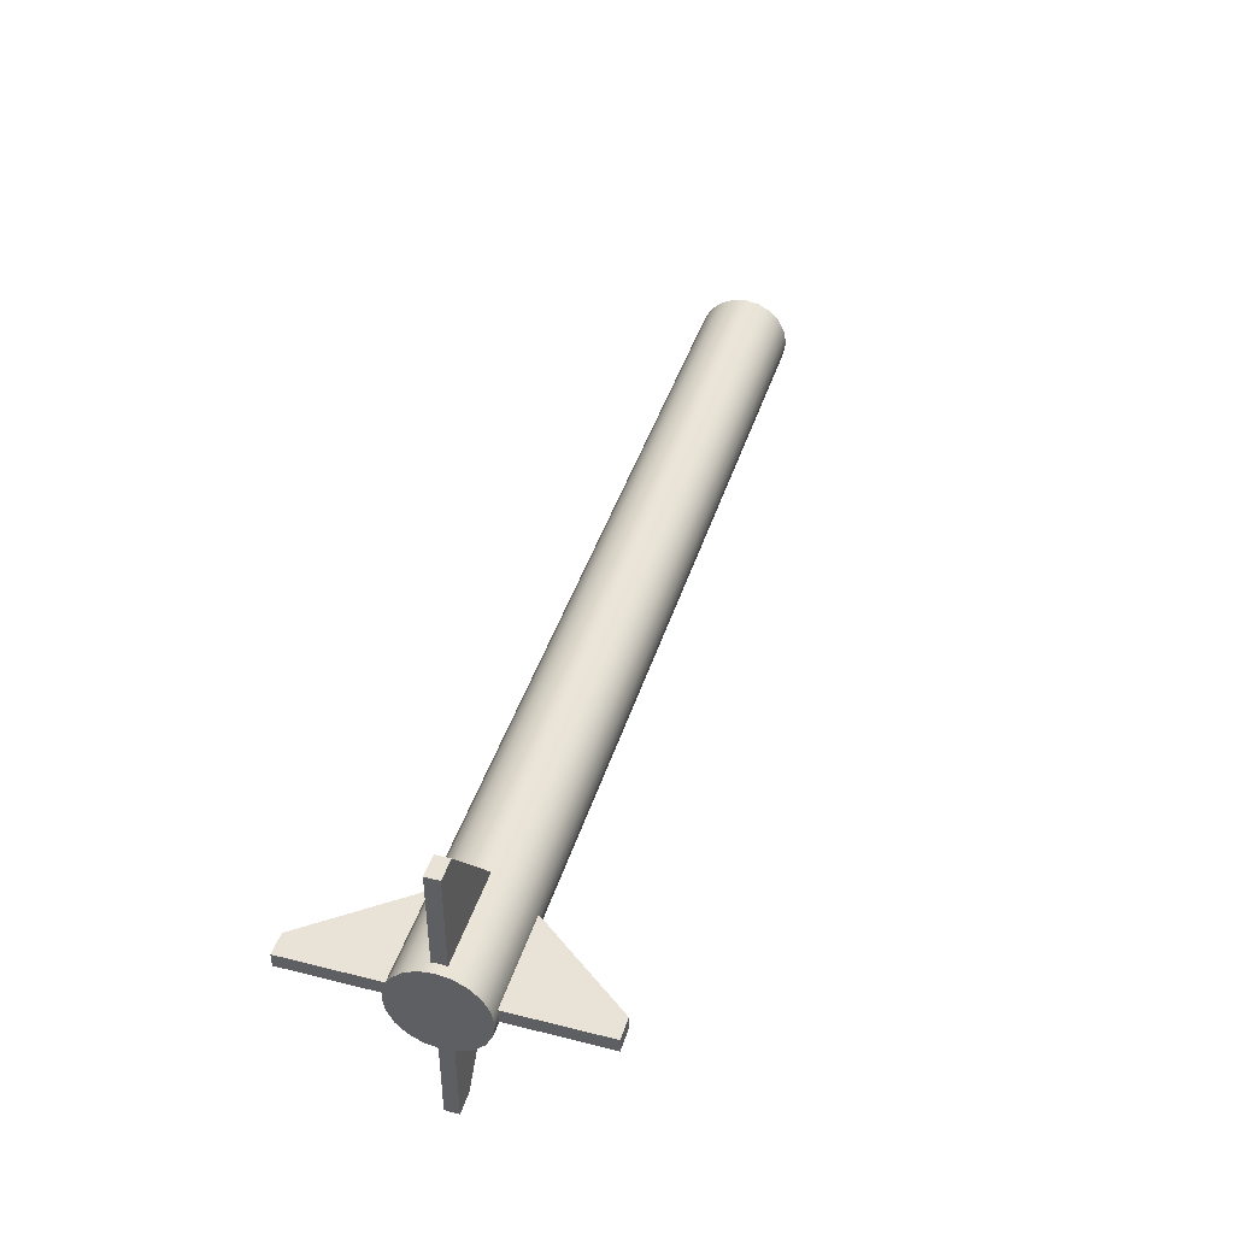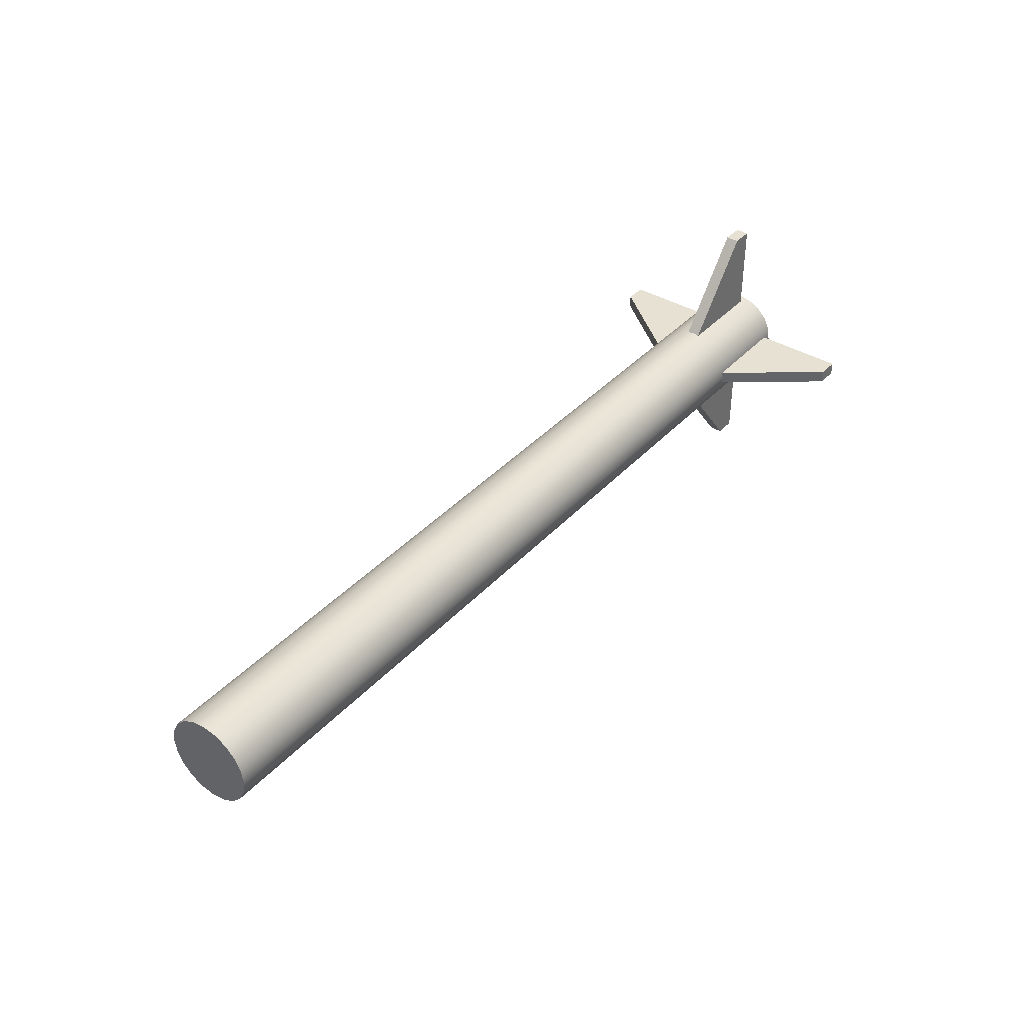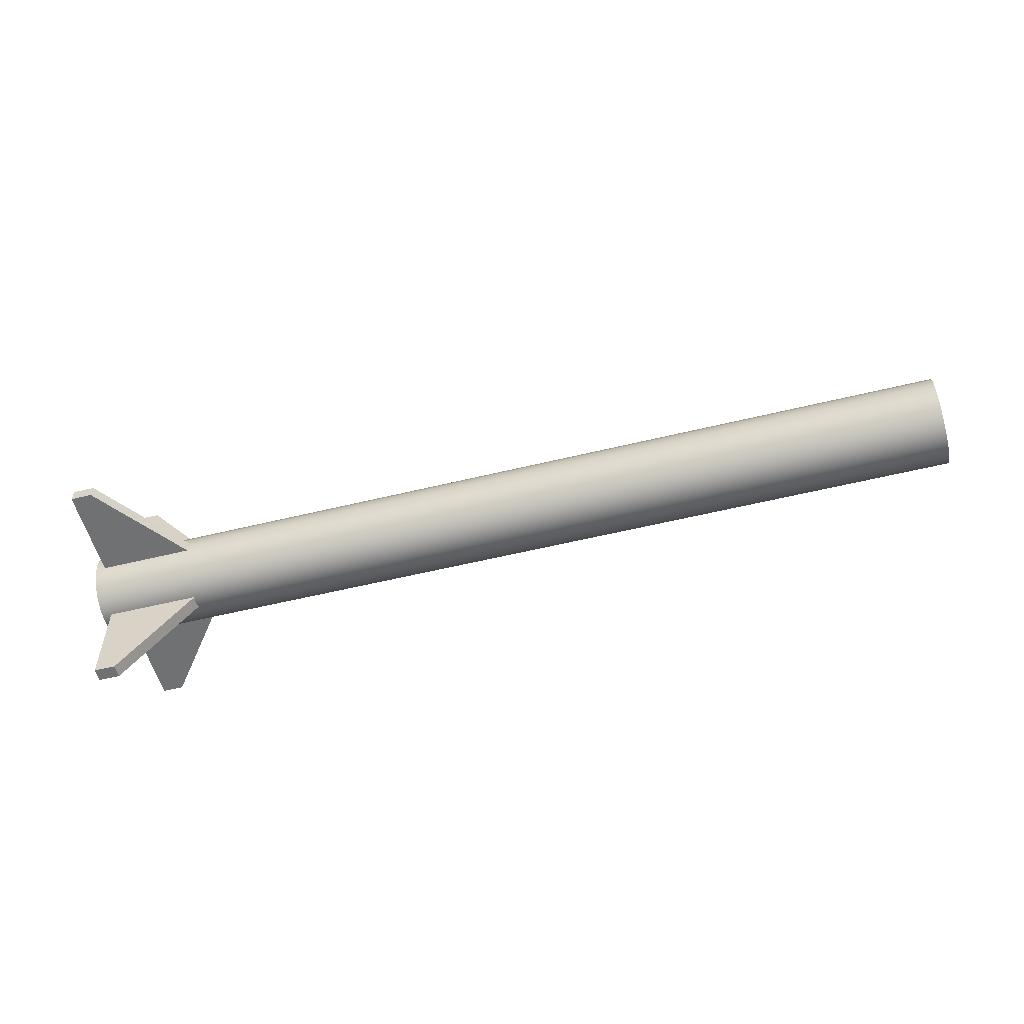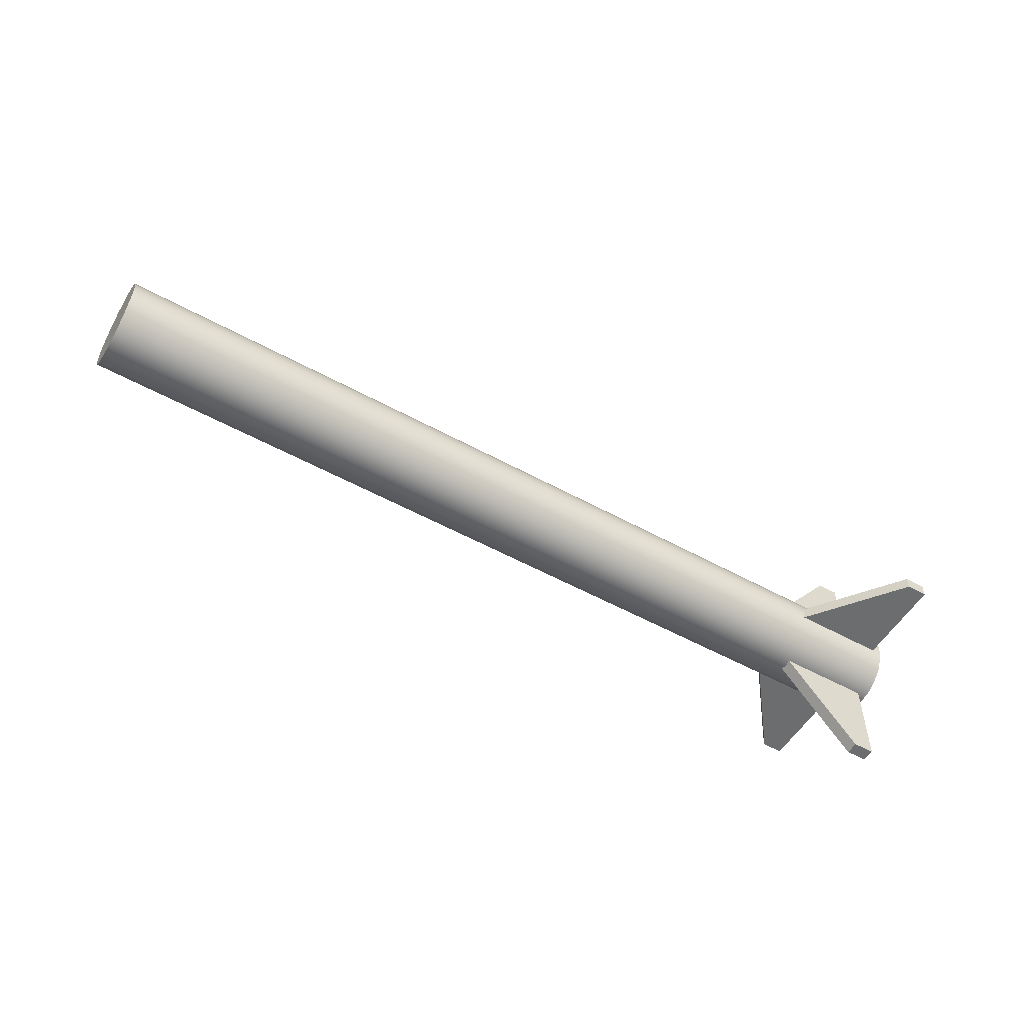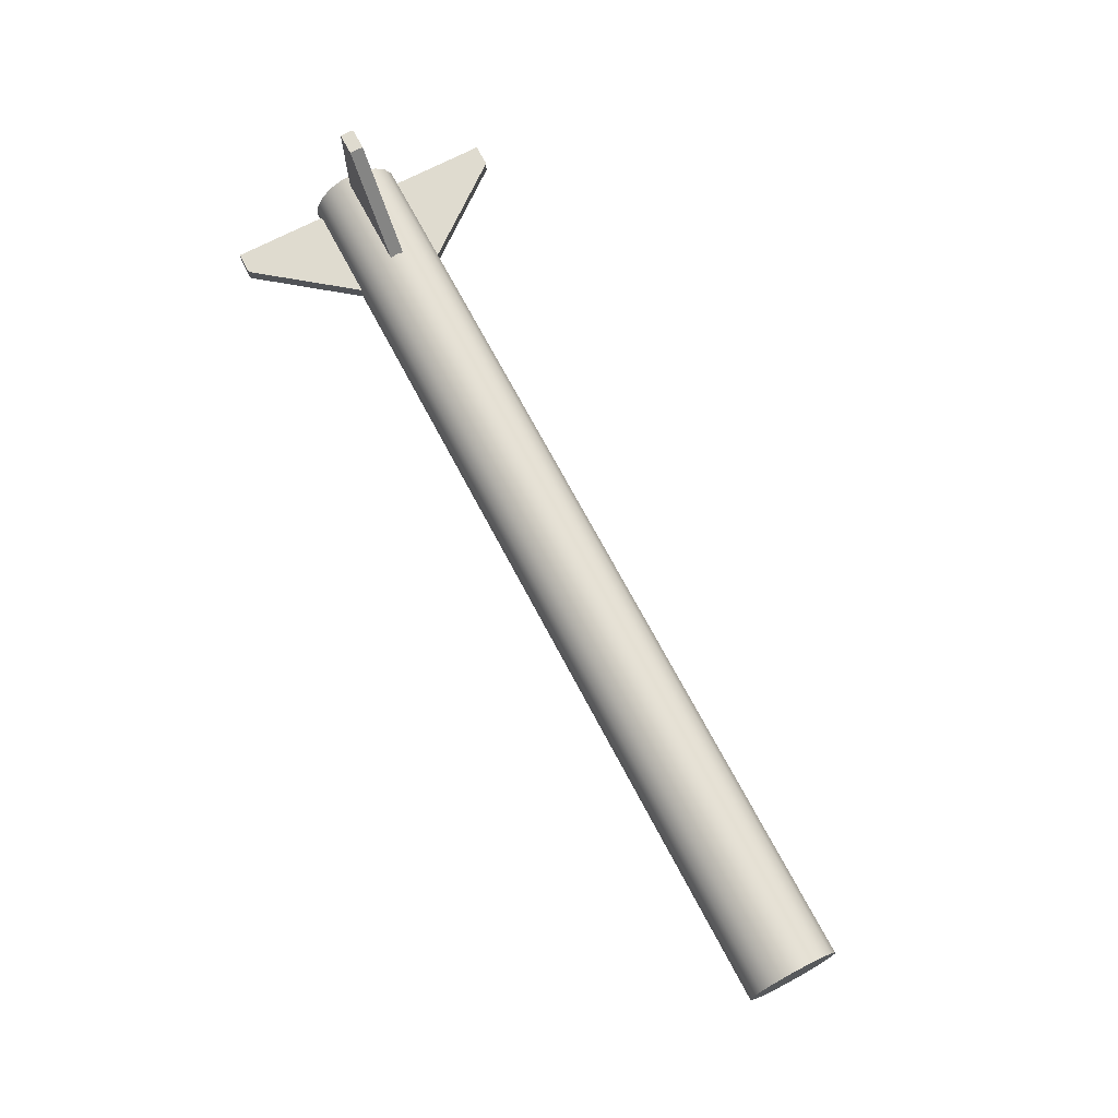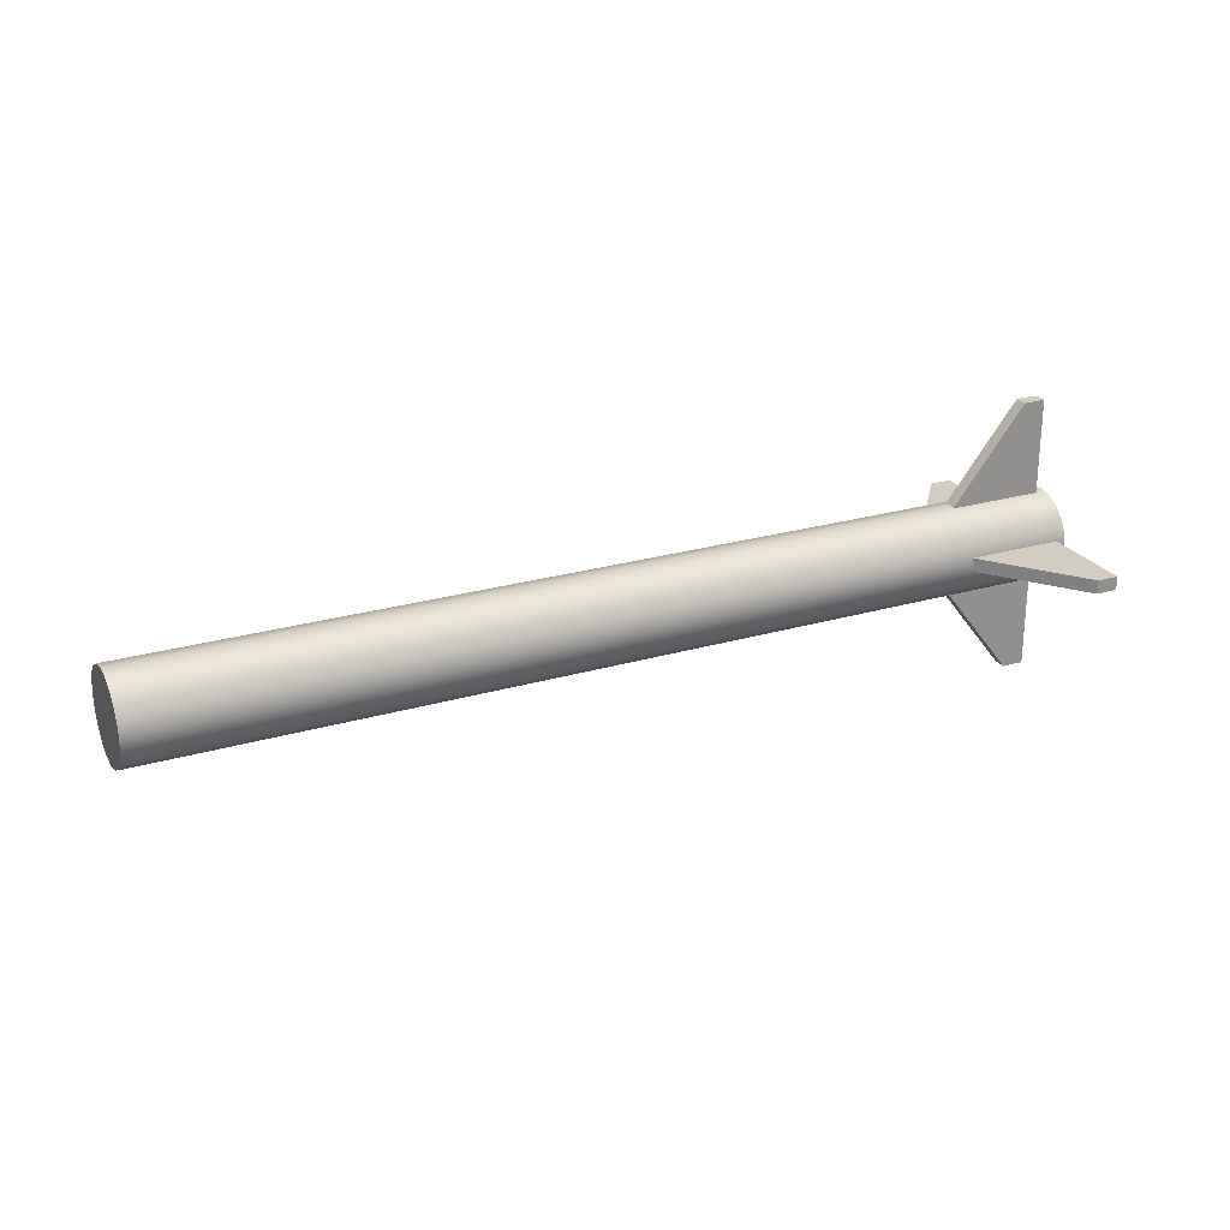
<metadata>
{"format":"obj","ext":"obj","renderer":"f3d","projection":"perspective","resolution":1024,"background":"white","views":[{"elev":41.8,"azim":106.8,"up":"+Z"},{"elev":38.8,"azim":-52.7,"up":"+Z"},{"elev":-55.2,"azim":-165.5,"up":"+Z"},{"elev":-53.9,"azim":-30.4,"up":"+Y"},{"elev":70.3,"azim":-117.8,"up":"+Z"},{"elev":24.5,"azim":-25.8,"up":"+Y"}]}
</metadata>
<code>
g default
v 1.08 0.1427 -0.04635
v 1.08 0.1214 -0.08817
v 1.08 0.08817 -0.1214
v 1.08 0.04635 -0.1427
v 1.08 0 -0.15
v 1.08 -0.04635 -0.1427
v 1.08 -0.08817 -0.1214
v 1.08 -0.1214 -0.08817
v 1.08 -0.1427 -0.04635
v 1.08 -0.15 -0
v 1.08 -0.1427 0.04635
v 1.08 -0.1214 0.08817
v 1.08 -0.08817 0.1214
v 1.08 -0.04635 0.1427
v 1.08 -0 0.15
v 1.08 0.04635 0.1427
v 1.08 0.08817 0.1214
v 1.08 0.1214 0.08817
v 1.08 0.1427 0.04635
v 1.08 0.15 0
v -2 0.1427 -0.04635
v -2 0.1214 -0.08817
v -2 0.08817 -0.1214
v -2 0.04635 -0.1427
v -2 0 -0.15
v -2 -0.04635 -0.1427
v -2 -0.08817 -0.1214
v -2 -0.1214 -0.08817
v -2 -0.1427 -0.04635
v -2 -0.15 -0
v -2 -0.1427 0.04635
v -2 -0.1214 0.08817
v -2 -0.08817 0.1214
v -2 -0.04635 0.1427
v -2 -0 0.15
v -2 0.04635 0.1427
v -2 0.08817 0.1214
v -2 0.1214 0.08817
v -2 0.1427 0.04635
v -2 0.15 0
v 1.08 0 0
v -2 -0 0
g pCylinder1 group2
f 1 2 22 21
f 2 3 23 22
f 3 4 24 23
f 4 5 25 24
f 5 6 26 25
f 6 7 27 26
f 7 8 28 27
f 8 9 29 28
f 9 10 30 29
f 10 11 31 30
f 11 12 32 31
f 12 13 33 32
f 13 14 34 33
f 14 15 35 34
f 15 16 36 35
f 16 17 37 36
f 17 18 38 37
f 18 19 39 38
f 19 20 40 39
f 20 1 21 40
f 2 1 41
f 3 2 41
f 4 3 41
f 5 4 41
f 6 5 41
f 7 6 41
f 8 7 41
f 9 8 41
f 10 9 41
f 11 10 41
f 12 11 41
f 13 12 41
f 14 13 41
f 15 14 41
f 16 15 41
f 17 16 41
f 18 17 41
f 19 18 41
f 20 19 41
f 1 20 41
f 21 22 42
f 22 23 42
f 23 24 42
f 24 25 42
f 25 26 42
f 26 27 42
f 27 28 42
f 28 29 42
f 29 30 42
f 30 31 42
f 31 32 42
f 32 33 42
f 33 34 42
f 34 35 42
f 35 36 42
f 36 37 42
f 37 38 42
f 38 39 42
f 39 40 42
f 40 21 42
g default
v 0.974 0.4634 0.02177
v 1.047 0.4634 0.02177
v 0.974 0.4634 -0.02323
v 1.047 0.4634 -0.02323
v 0.7089 0.125 -0.02323
v 1.047 0.125 -0.02323
v 0.7089 0.125 0.02177
v 1.047 0.125 0.02177
g group2 pCube2 group1
f 43 44 46 45
f 45 46 48 47
f 47 48 50 49
f 49 50 44 43
f 44 50 48 46
f 49 43 45 47
g default
v 0.974 0.02266 -0.4642
v 1.047 0.02266 -0.4642
v 0.974 -0.02266 -0.4642
v 1.047 -0.02266 -0.4642
v 0.7089 -0.02266 -0.1257
v 1.047 -0.02266 -0.1257
v 0.7089 0.02266 -0.1257
v 1.047 0.02266 -0.1257
g group2 group1 pCube3
f 51 52 54 53
f 53 54 56 55
f 55 56 58 57
f 57 58 52 51
f 52 58 56 54
f 57 51 53 55
g default
v 0.974 -0.02266 0.4627
v 1.047 -0.02266 0.4627
v 0.974 0.02266 0.4627
v 1.047 0.02266 0.4627
v 0.7089 0.02266 0.1243
v 1.047 0.02266 0.1243
v 0.7089 -0.02266 0.1243
v 1.047 -0.02266 0.1243
g group2 group1 pCube1
f 59 60 62 61
f 61 62 64 63
f 63 64 66 65
f 65 66 60 59
f 60 66 64 62
f 65 59 61 63
g default
v 0.974 -0.4634 -0.02323
v 1.047 -0.4634 -0.02323
v 0.974 -0.4634 0.02177
v 1.047 -0.4634 0.02177
v 0.7089 -0.125 0.02177
v 1.047 -0.125 0.02177
v 0.7089 -0.125 -0.02323
v 1.047 -0.125 -0.02323
g group2 group1 pCube4
f 67 68 70 69
f 69 70 72 71
f 71 72 74 73
f 73 74 68 67
f 68 74 72 70
f 73 67 69 71

</code>
